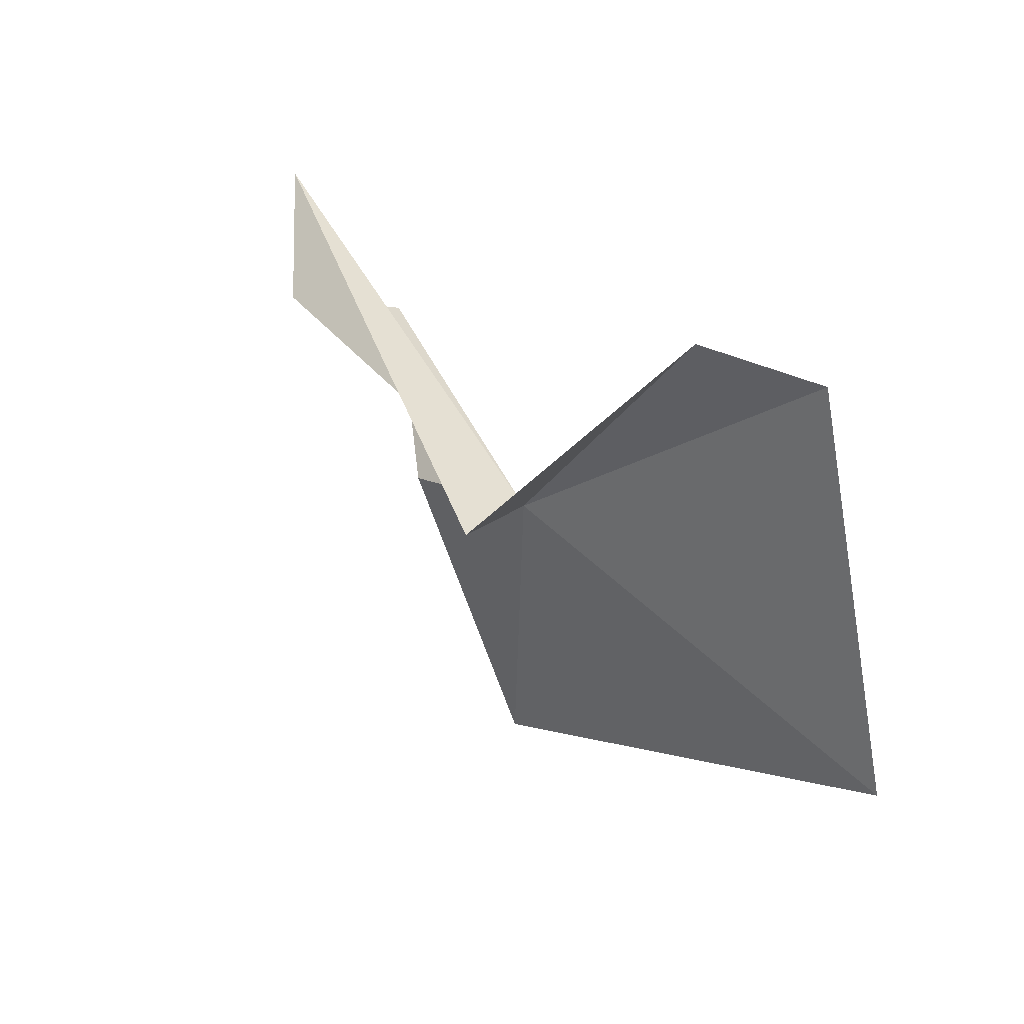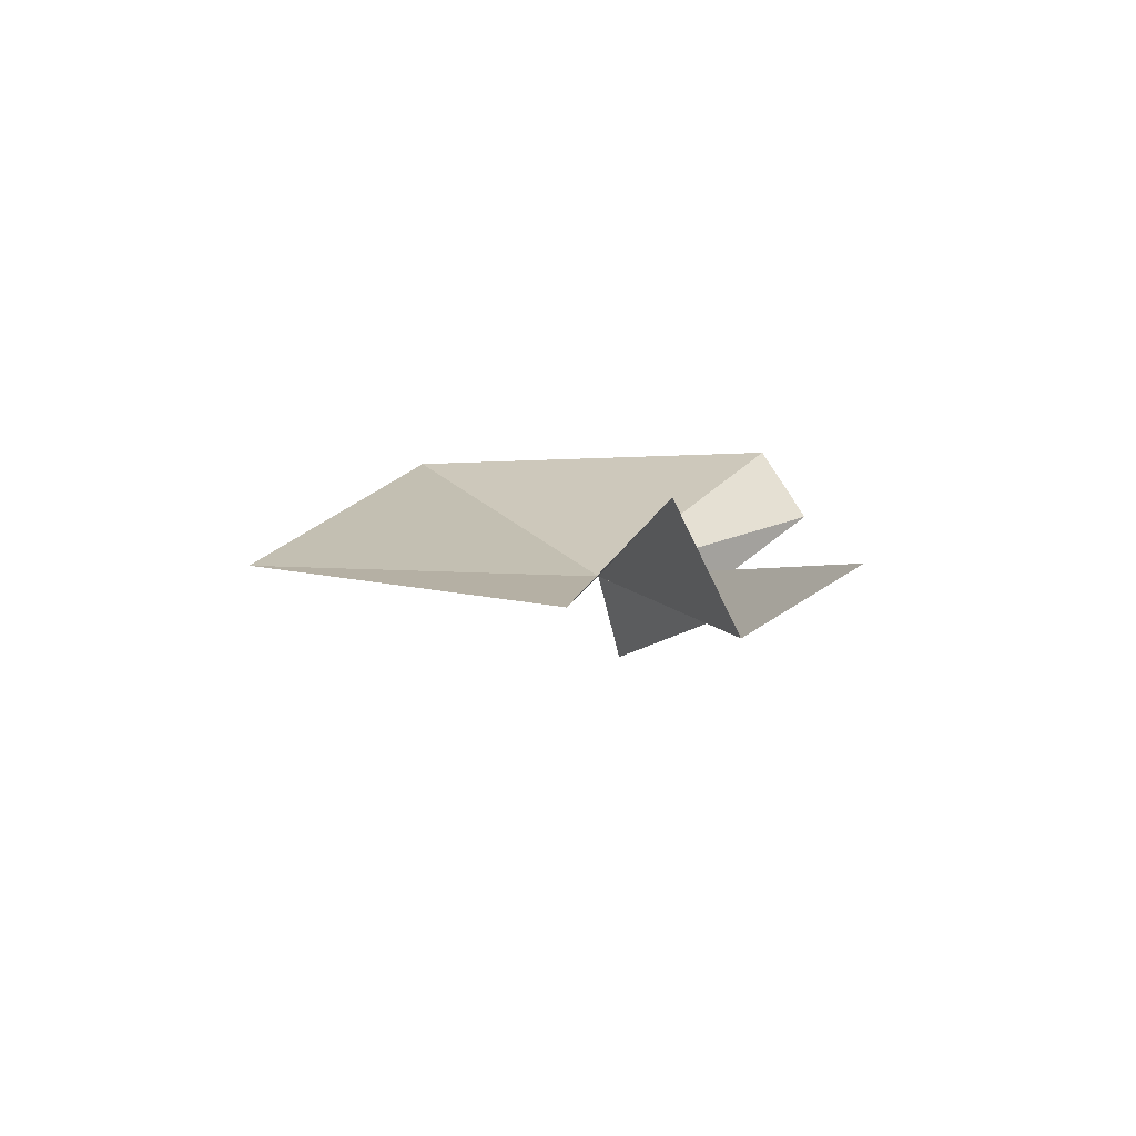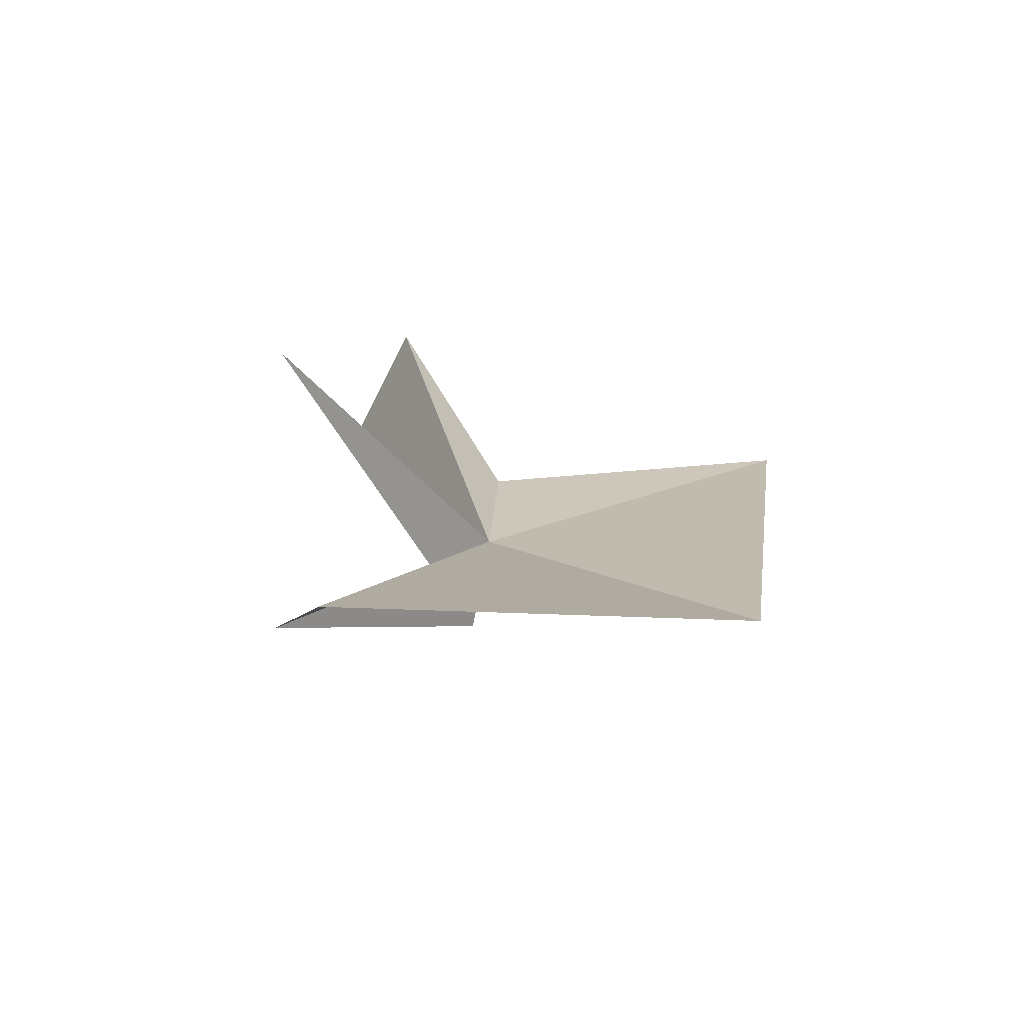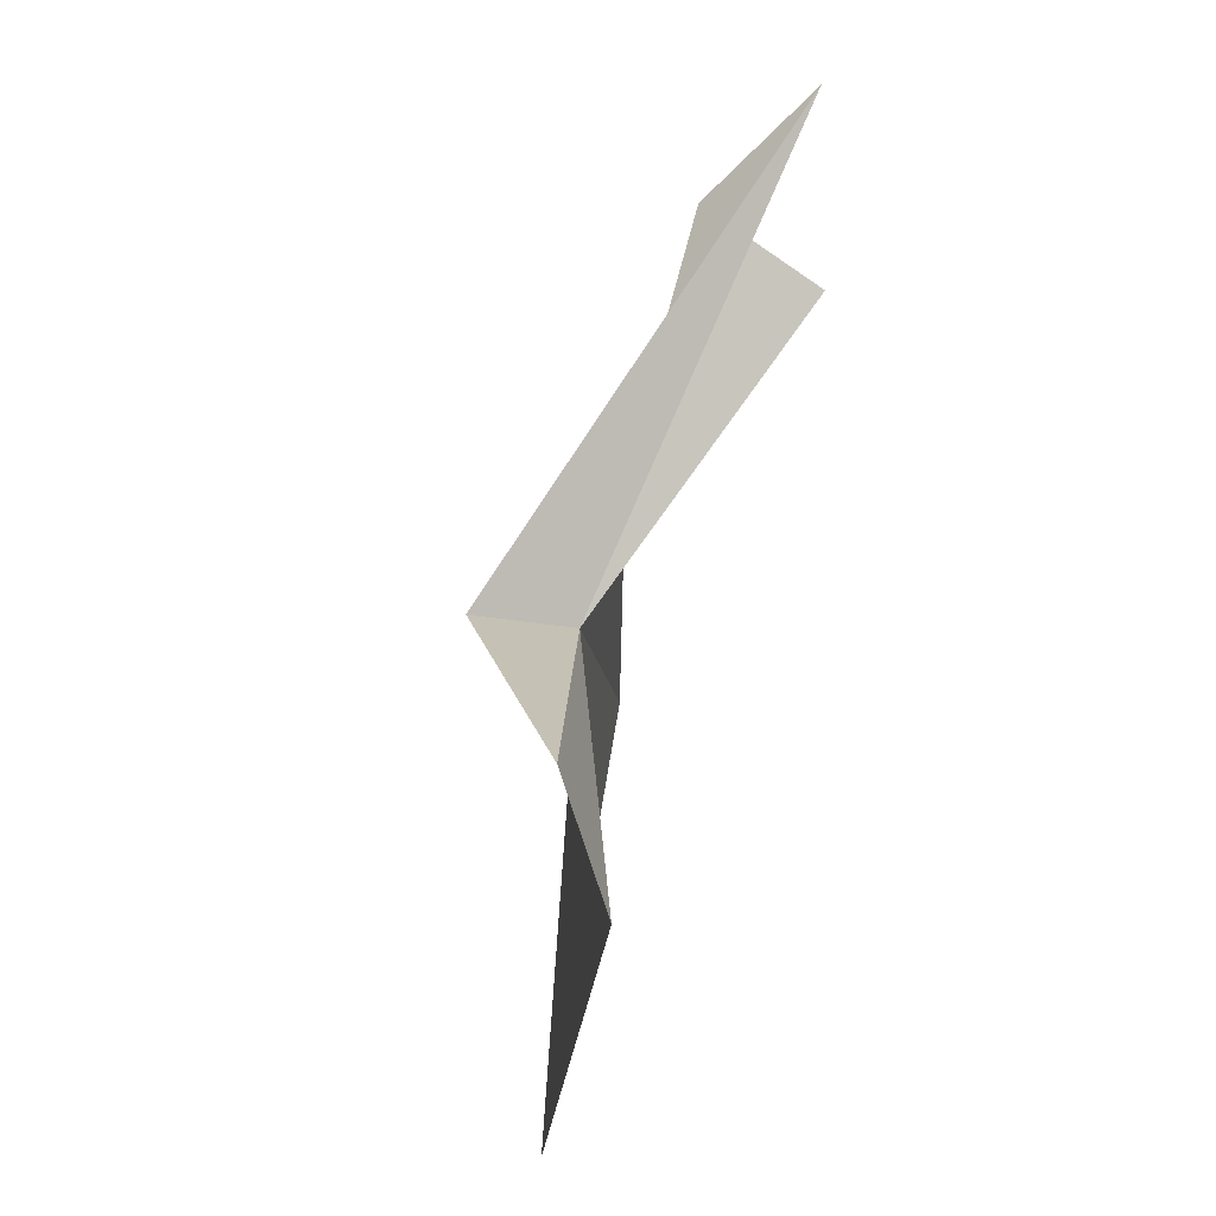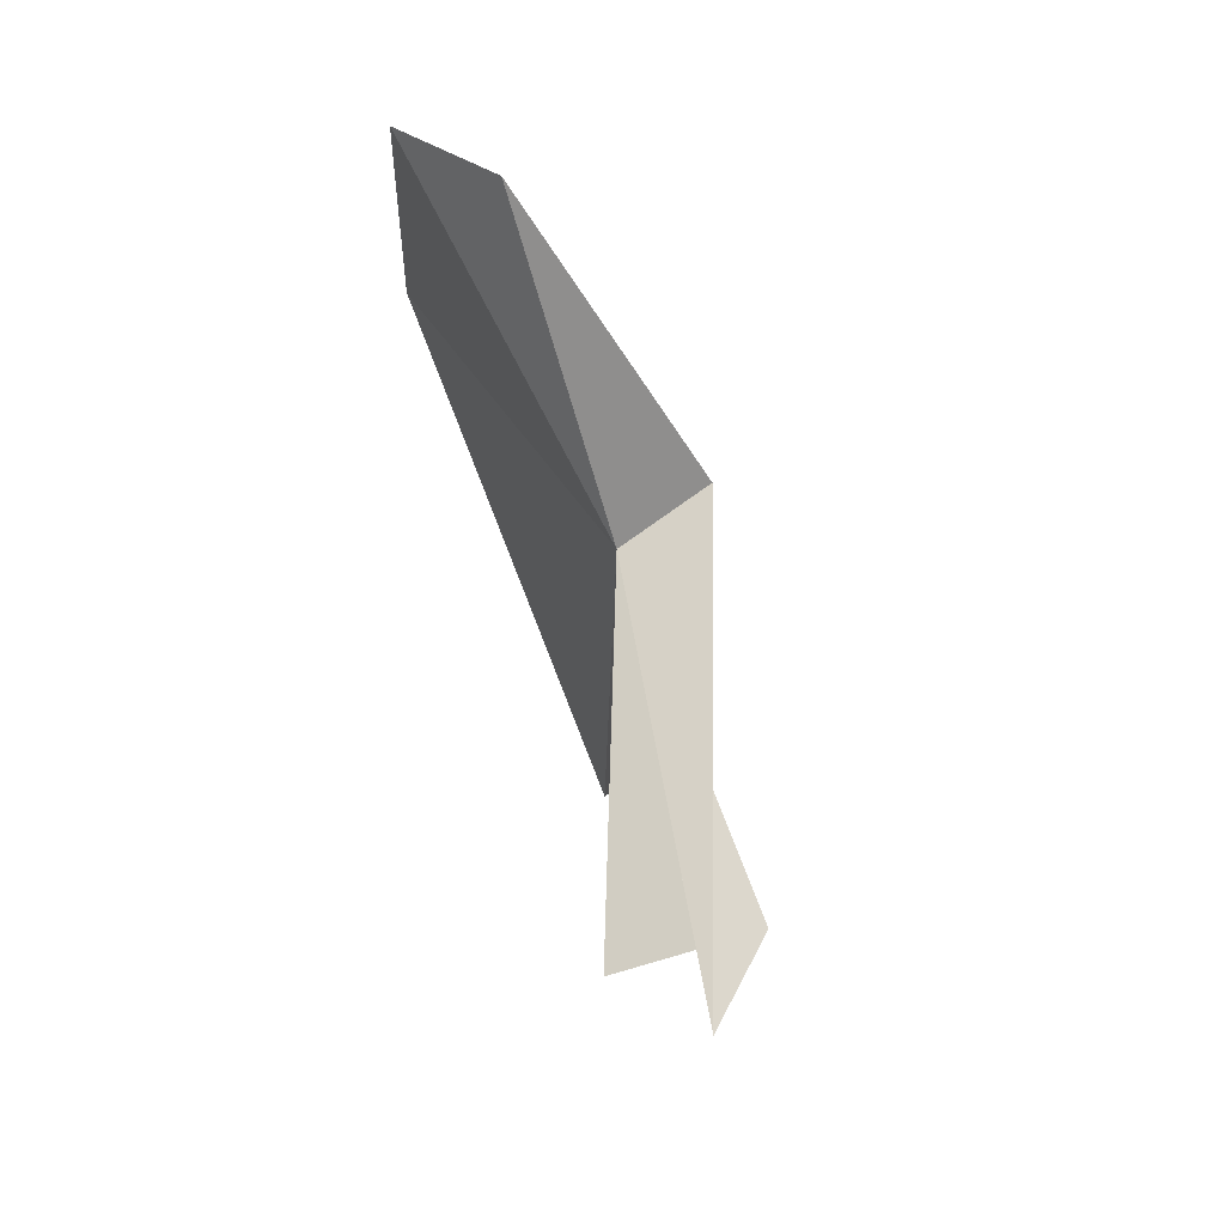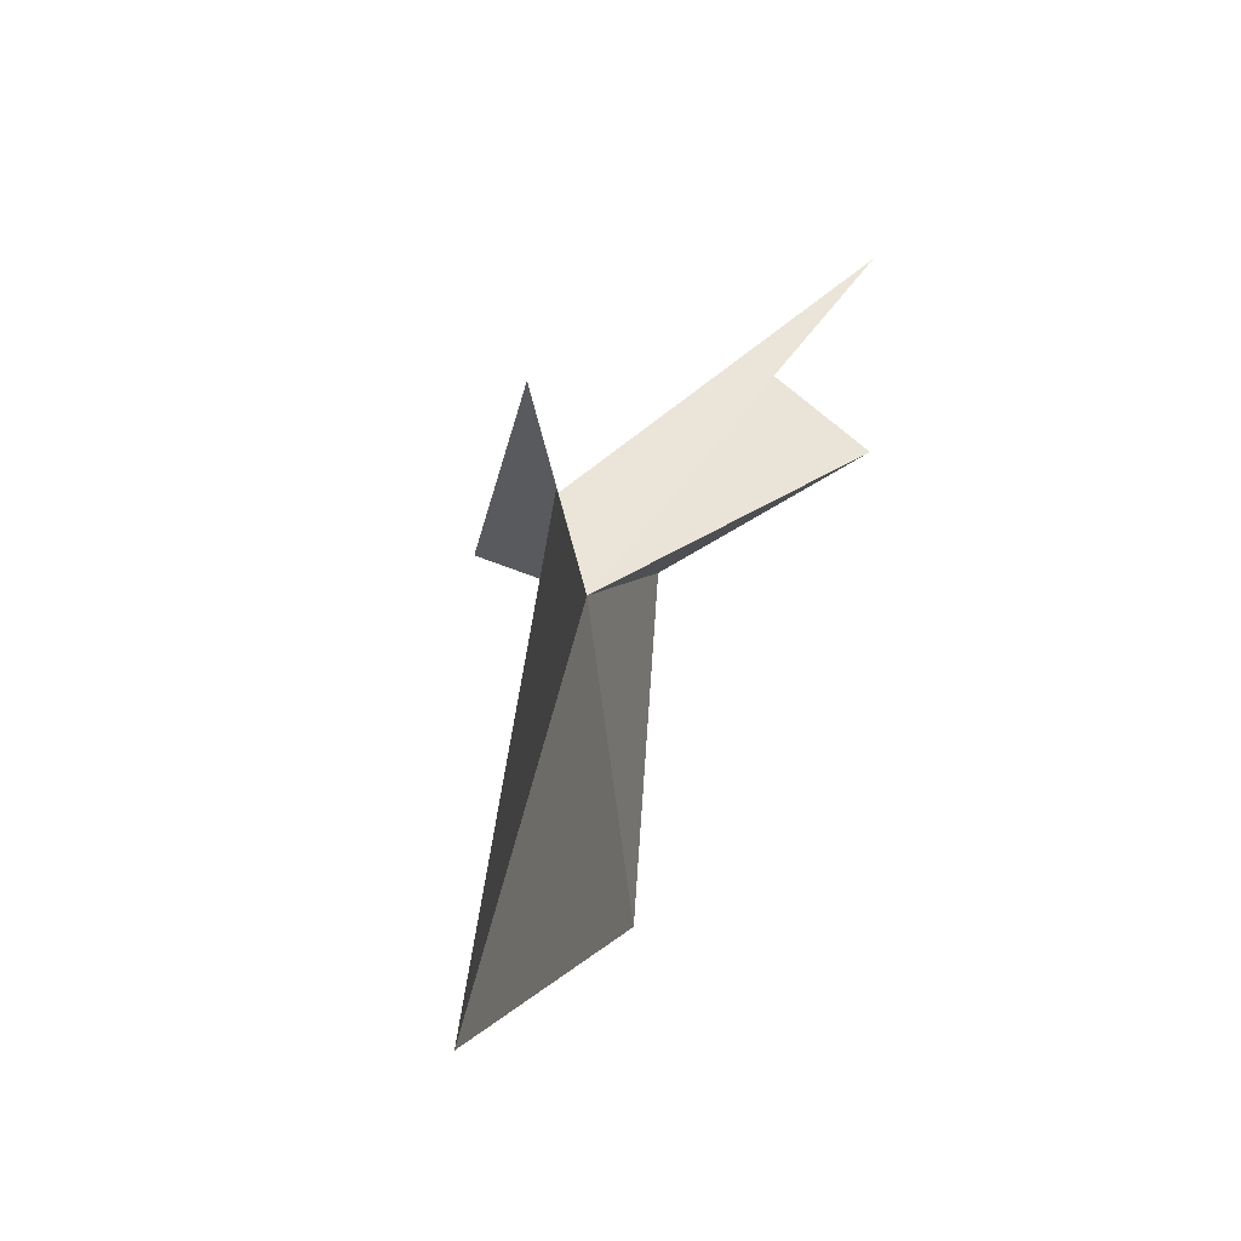
<metadata>
{"format":"obj","ext":"obj","renderer":"f3d","projection":"perspective","resolution":1024,"background":"white","views":[{"elev":41.3,"azim":-127.6,"up":"+Y"},{"elev":5.6,"azim":78.2,"up":"+Z"},{"elev":27.3,"azim":-109.6,"up":"+Z"},{"elev":72.8,"azim":-72.0,"up":"+Y"},{"elev":59.1,"azim":75.3,"up":"+Y"},{"elev":31.5,"azim":-64.0,"up":"+Y"}]}
</metadata>
<code>
v -5.229 -8.531 19.19
v -1.202 -8.701 20.37
v -3.416 -9.286 19.05
v -9.766 -9.952 20.29
v -4.753 -12.57 19.44
v -1.005 -8.057 19
v 0.1006 -7.208 19.82
v -5.516 -8.213 18.2
v -8.247 -5.636 20.47
v -7.223 -5.38 19.7
f 1 2 3
f 1 5 4
f 1 7 6
f 1 8 7
f 1 4 9
f 1 3 5
f 1 10 8
f 1 9 10
f 1 6 2

</code>
